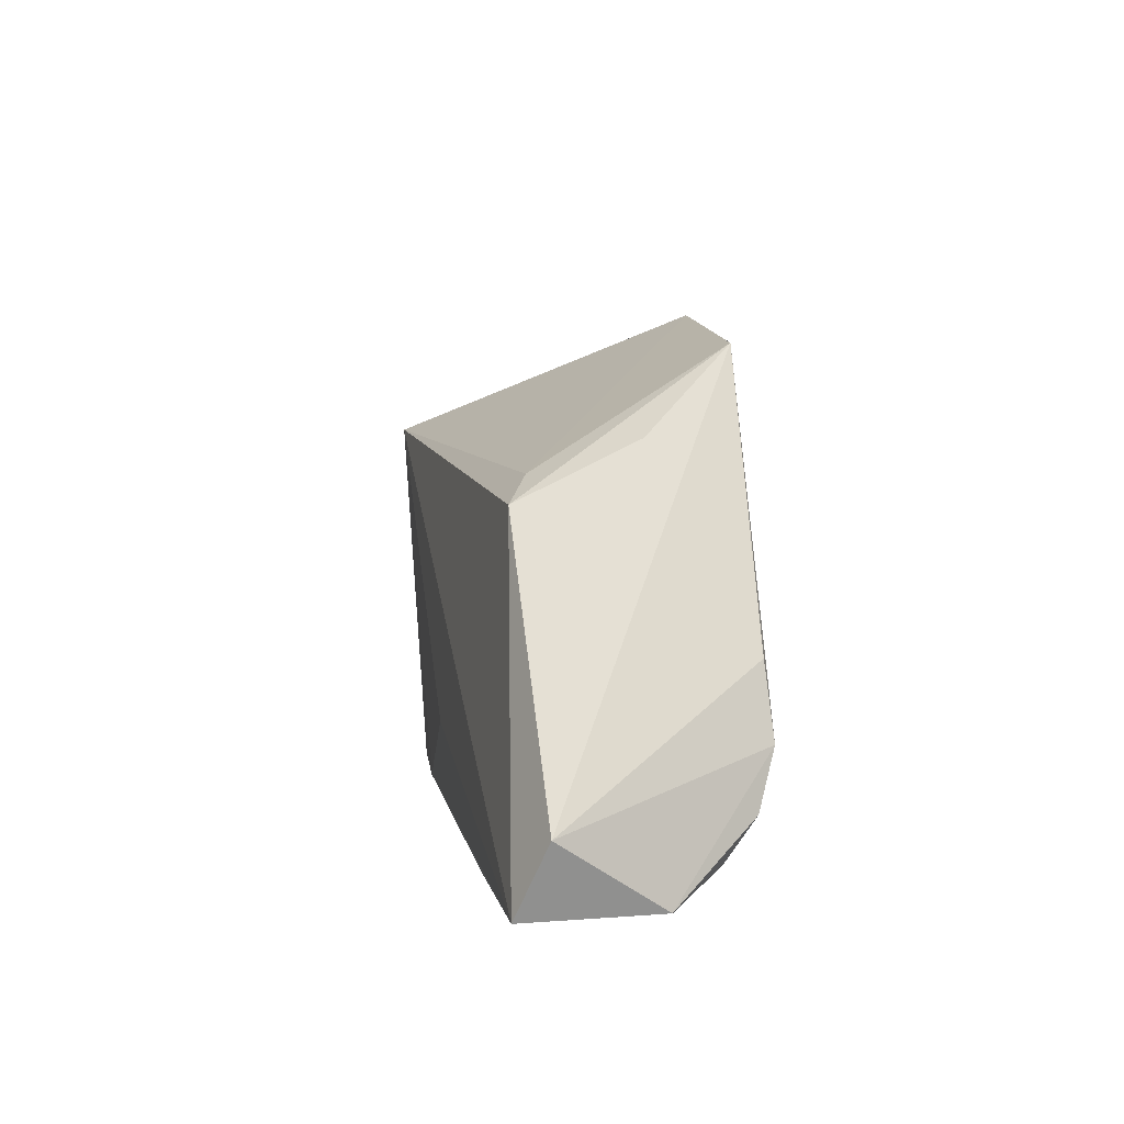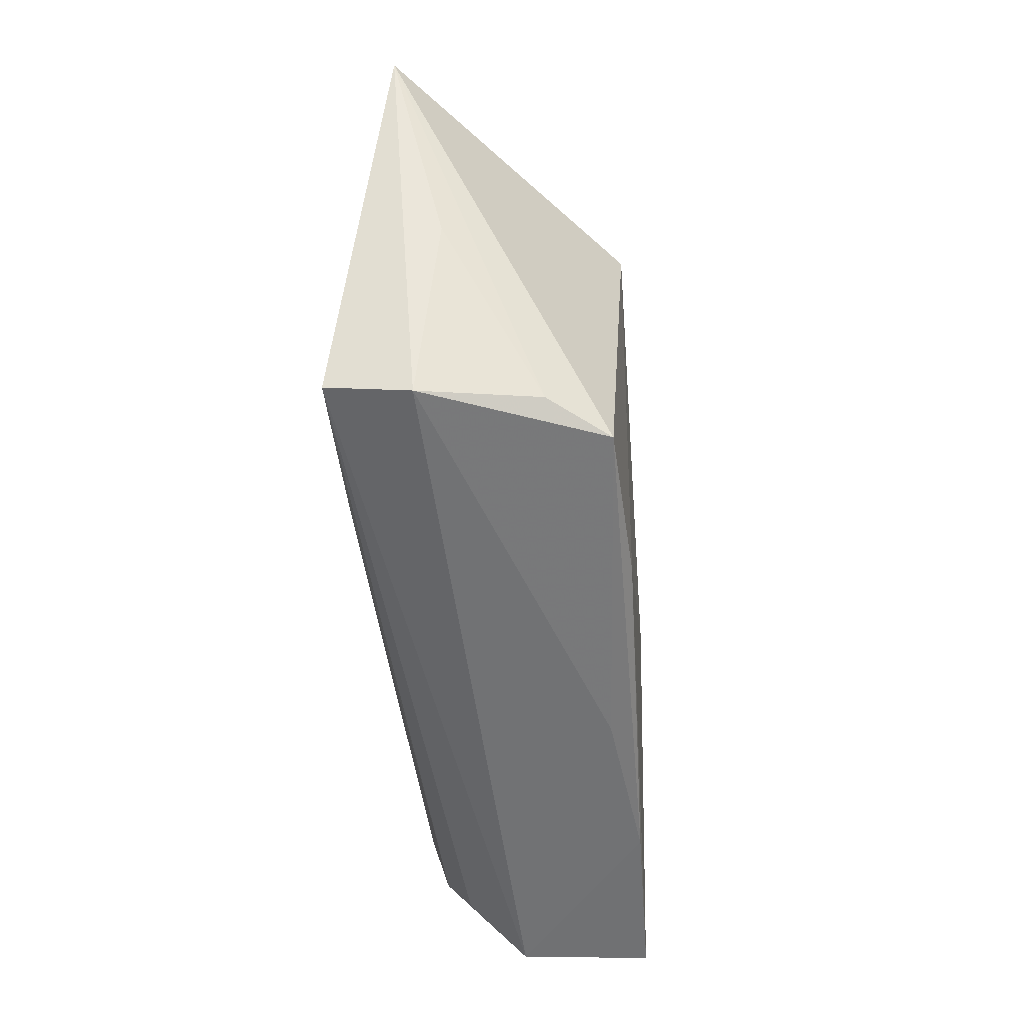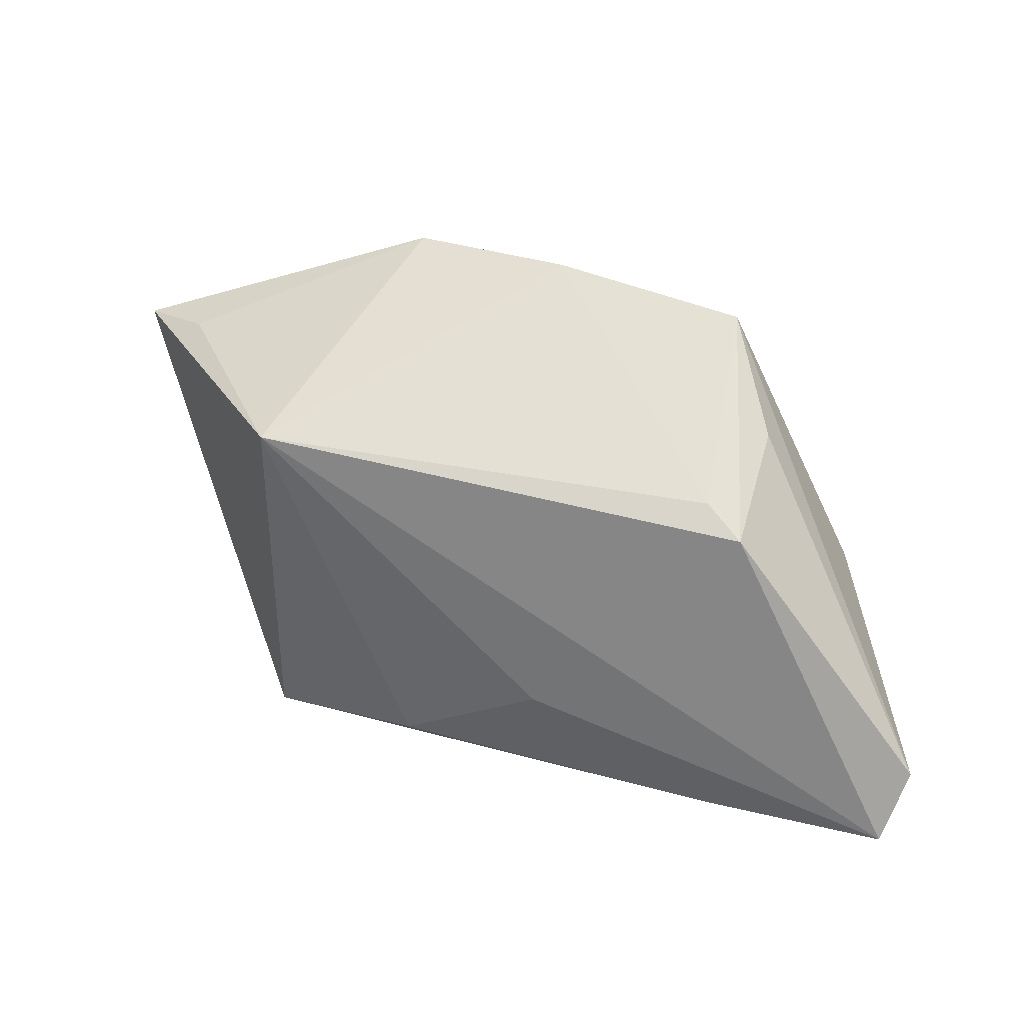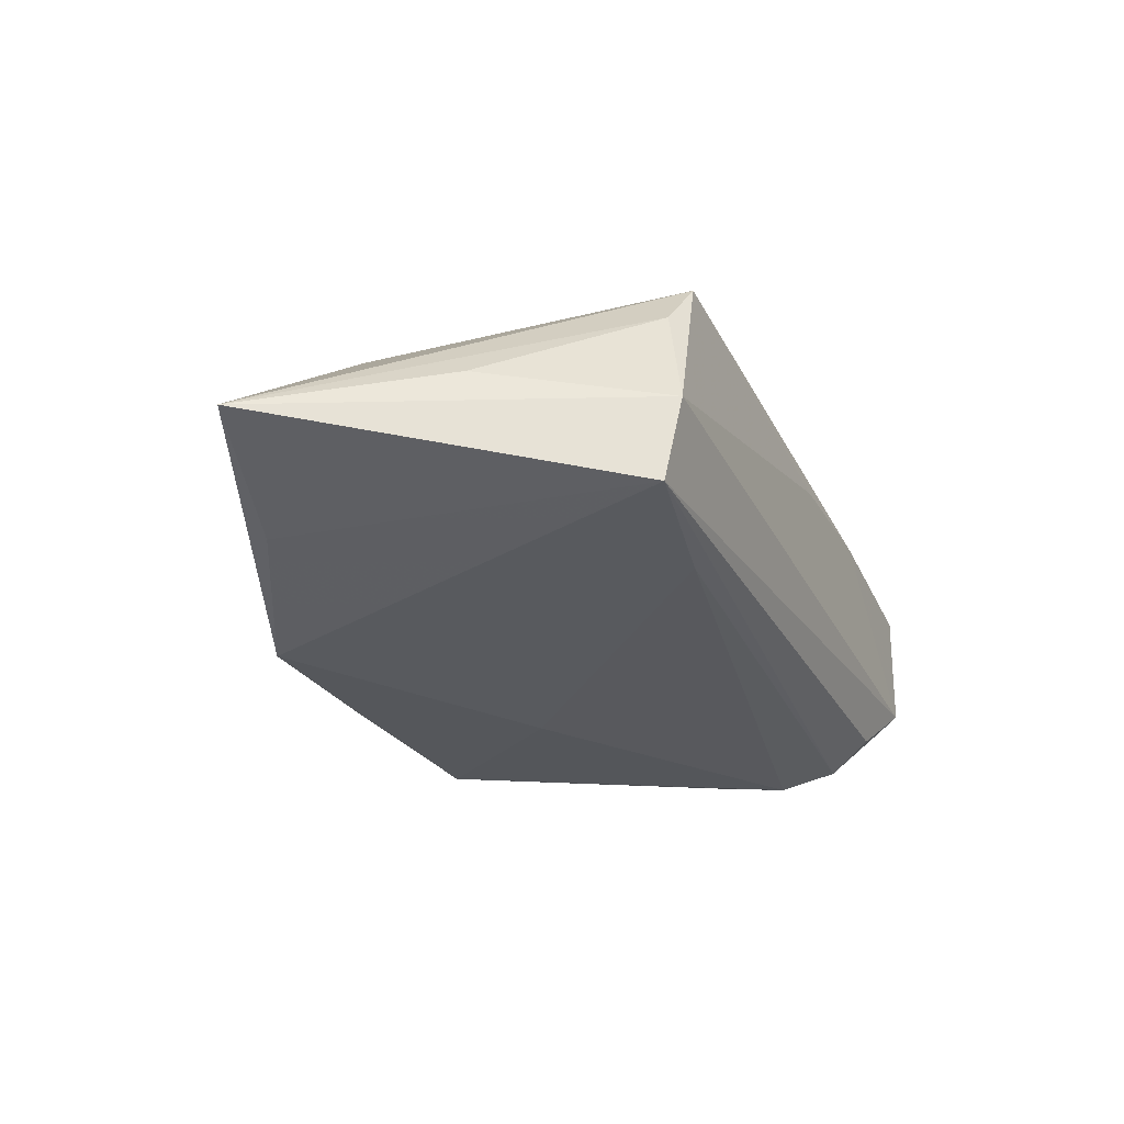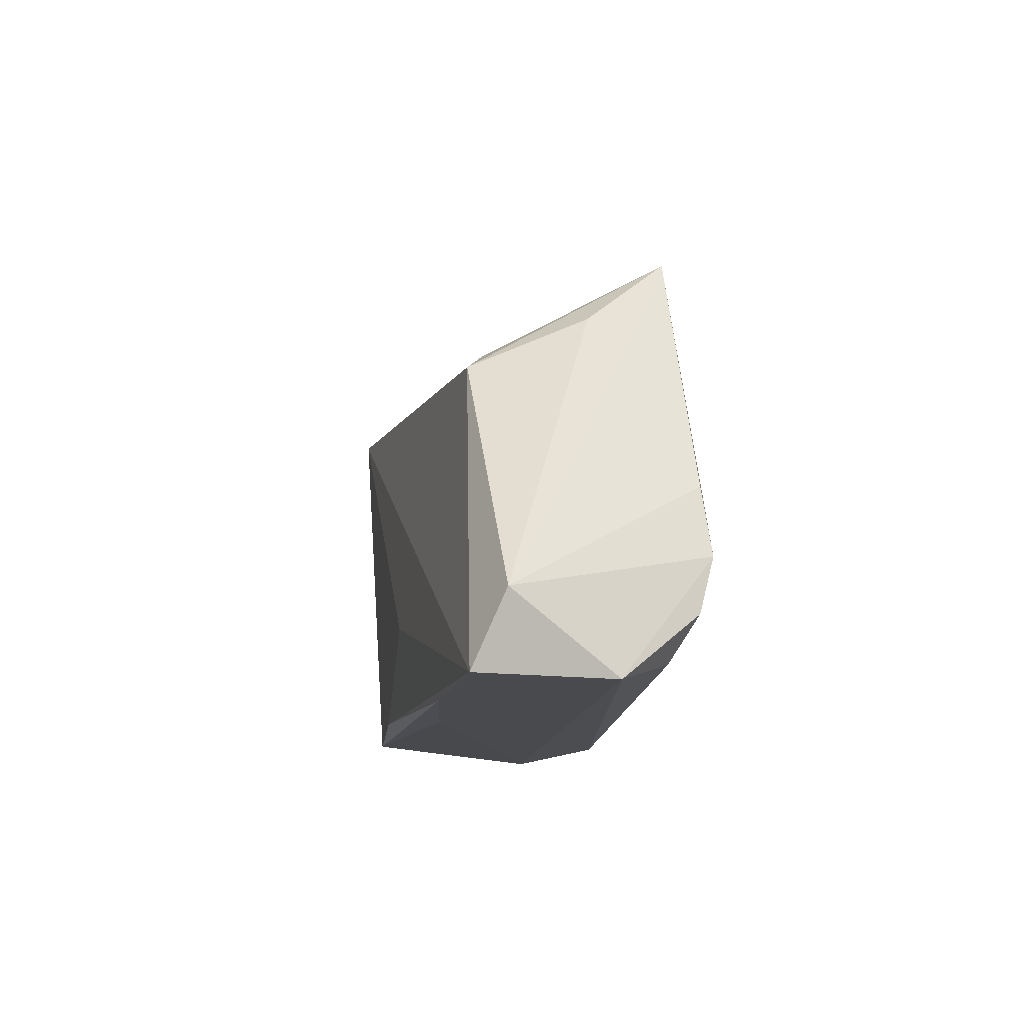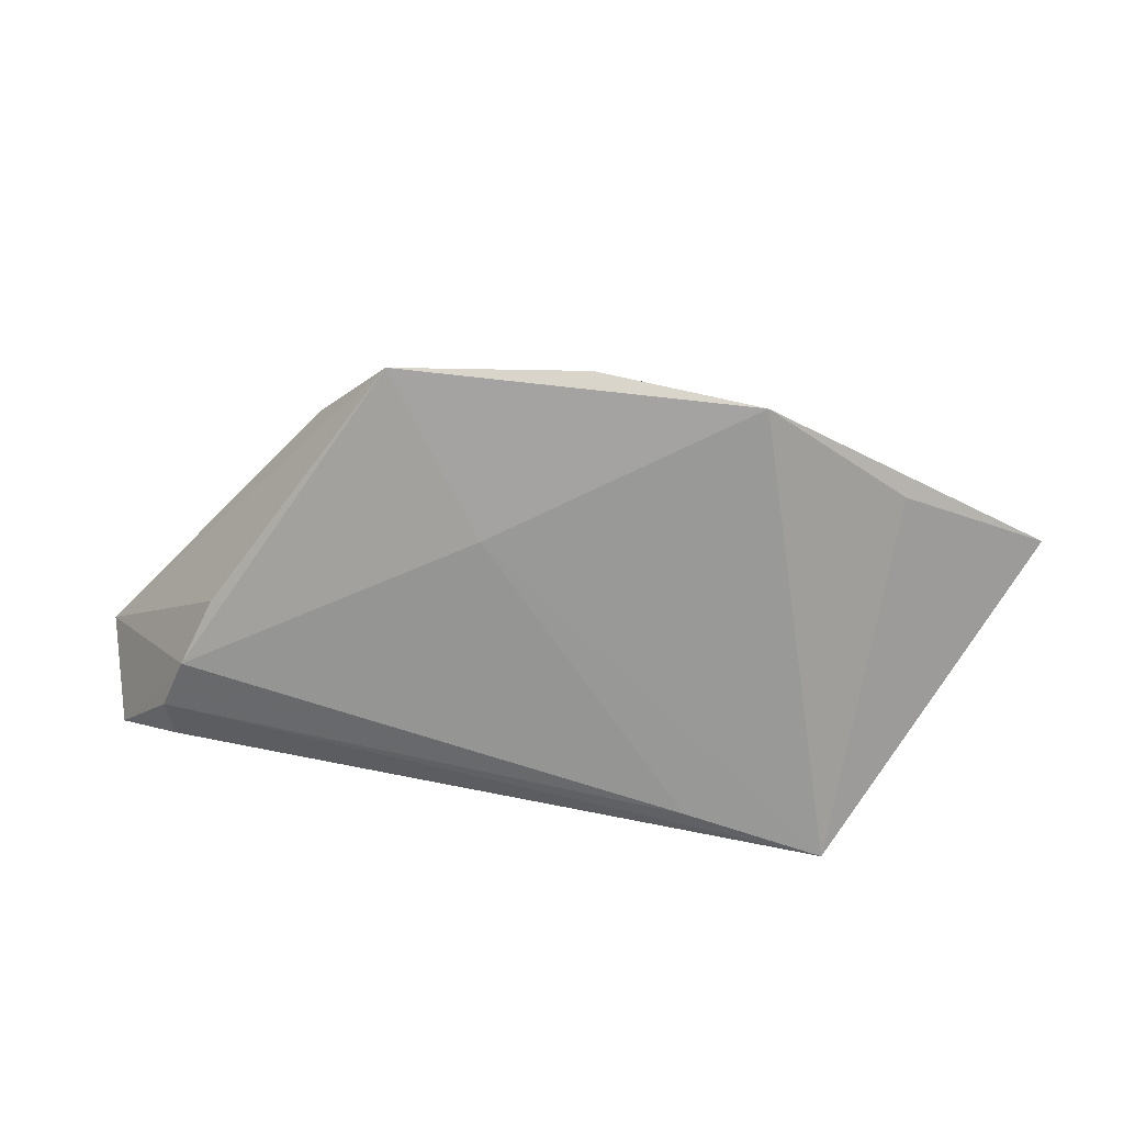
<metadata>
{"format":"obj","ext":"obj","renderer":"f3d","projection":"perspective","resolution":1024,"background":"white","views":[{"elev":5.5,"azim":82.1,"up":"+Y"},{"elev":-55.4,"azim":-84.0,"up":"+Y"},{"elev":32.3,"azim":20.9,"up":"+Y"},{"elev":-30.9,"azim":-67.3,"up":"+Z"},{"elev":-13.0,"azim":81.5,"up":"+Y"},{"elev":-68.8,"azim":170.6,"up":"+Z"}]}
</metadata>
<code>
v -0.01908 0.03419 -0.01554
v -0.008832 -0.02279 0.0171
v 0.05796 -0.01631 0.01077
v -0.03745 -0.02267 -0.01554
v -0.05717 0.02052 -0.006824
v 0.0472 -0.01681 -0.01196
v -0.02815 -0.02371 0.01629
v 0.05346 -0.02505 -0.001894
v -0.03816 0.02497 -0.0119
v 0.001681 0.03468 -0.01316
v -0.01917 -0.0196 -0.01548
v 0.0333 0.02113 -0.002446
v -0.04728 0.02241 -0.002124
v -0.02706 0.02006 0.01911
v 0.03408 0.01419 0.01214
v 0.02558 0.03121 -0.0134
v 0.00933 -0.01289 0.01744
v 0.04265 -0.001354 -0.01343
v 0.03359 -0.02505 0.01511
v 0.01378 -0.02505 0.01277
v 0.04532 -0.009962 -0.01407
v 0.0458 -0.02223 -0.008583
v 0.01149 0.01237 -0.01554
v -0.0334 -0.02233 0.009053
v 0.02912 0.01717 0.009697
v 0.05554 -0.02495 0.0144
v -0.04604 -0.003308 -0.001595
v -0.03738 -0.025 -0.005231
f 5 7 14
f 26 8 3
f 13 1 5
f 5 14 13
f 13 14 1
f 17 26 14
f 1 14 10
f 10 16 1
f 14 26 15
f 15 26 3
f 3 8 21
f 24 7 5
f 5 27 24
f 5 1 9
f 9 4 5
f 1 4 9
f 7 20 19
f 8 26 19
f 19 20 8
f 28 20 7
f 7 24 28
f 28 24 27
f 28 4 8
f 8 20 28
f 28 27 5
f 5 4 28
f 2 14 7
f 2 17 14
f 7 19 2
f 26 17 2
f 2 19 26
f 14 15 25
f 25 15 16
f 25 10 14
f 16 10 25
f 3 16 12
f 12 15 3
f 16 15 12
f 8 4 22
f 18 16 3
f 3 21 18
f 18 21 16
f 1 16 23
f 16 21 23
f 23 4 1
f 6 22 4
f 6 21 8
f 8 22 6
f 11 6 4
f 21 6 11
f 4 23 11
f 11 23 21

</code>
